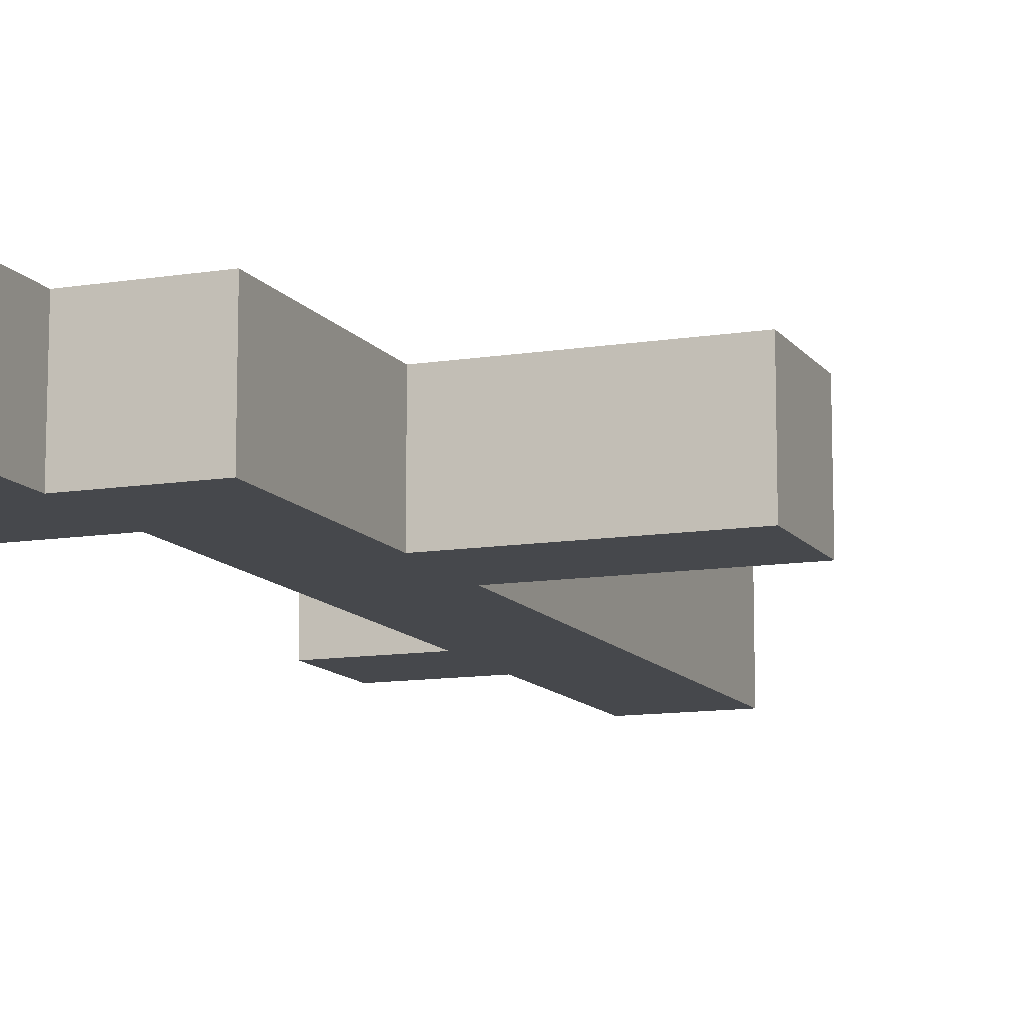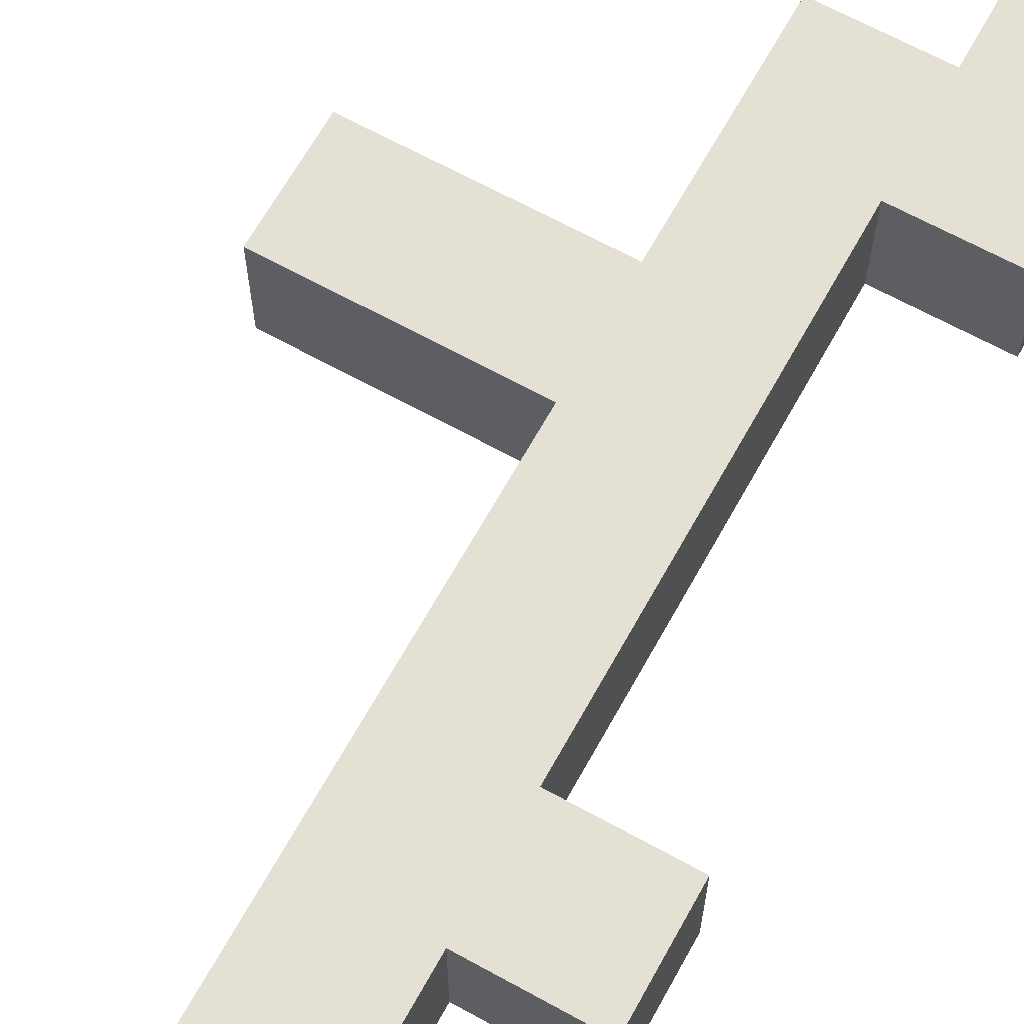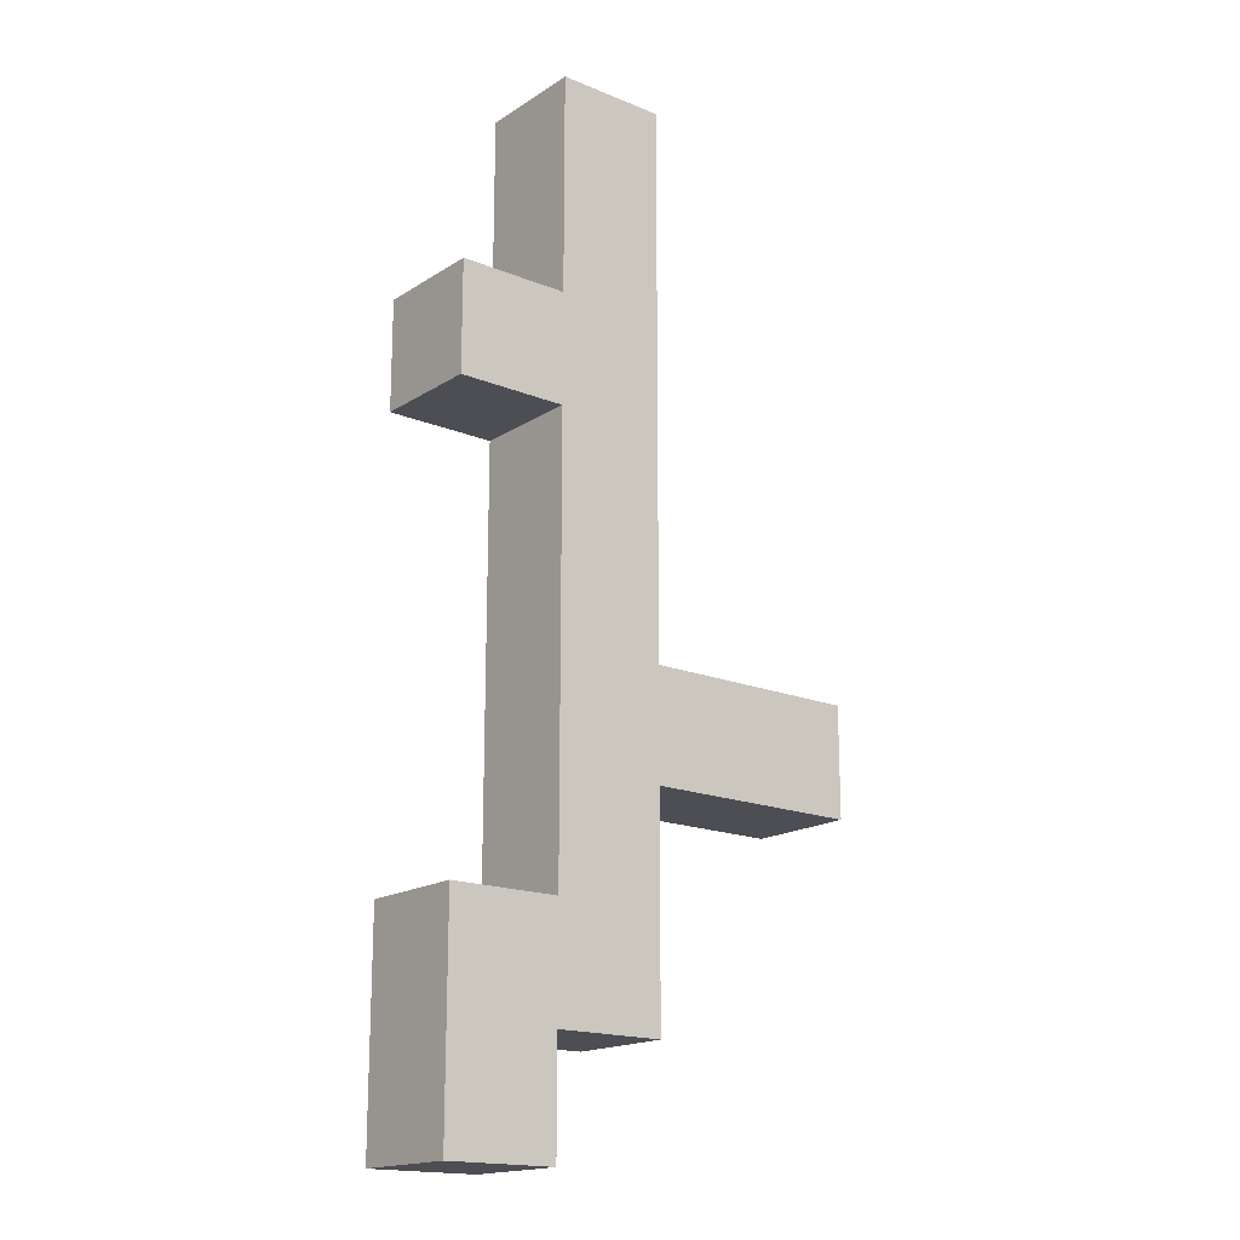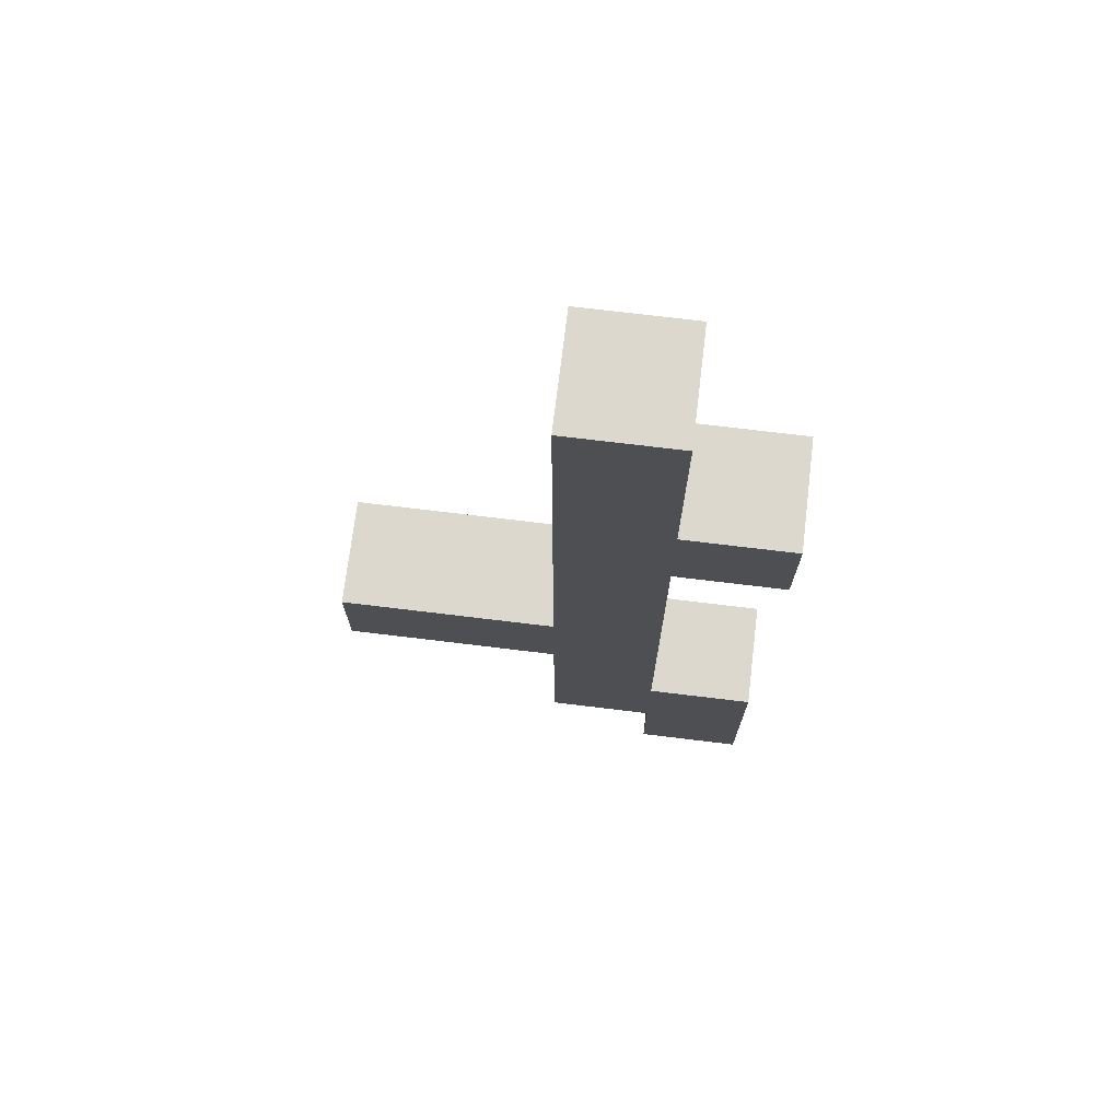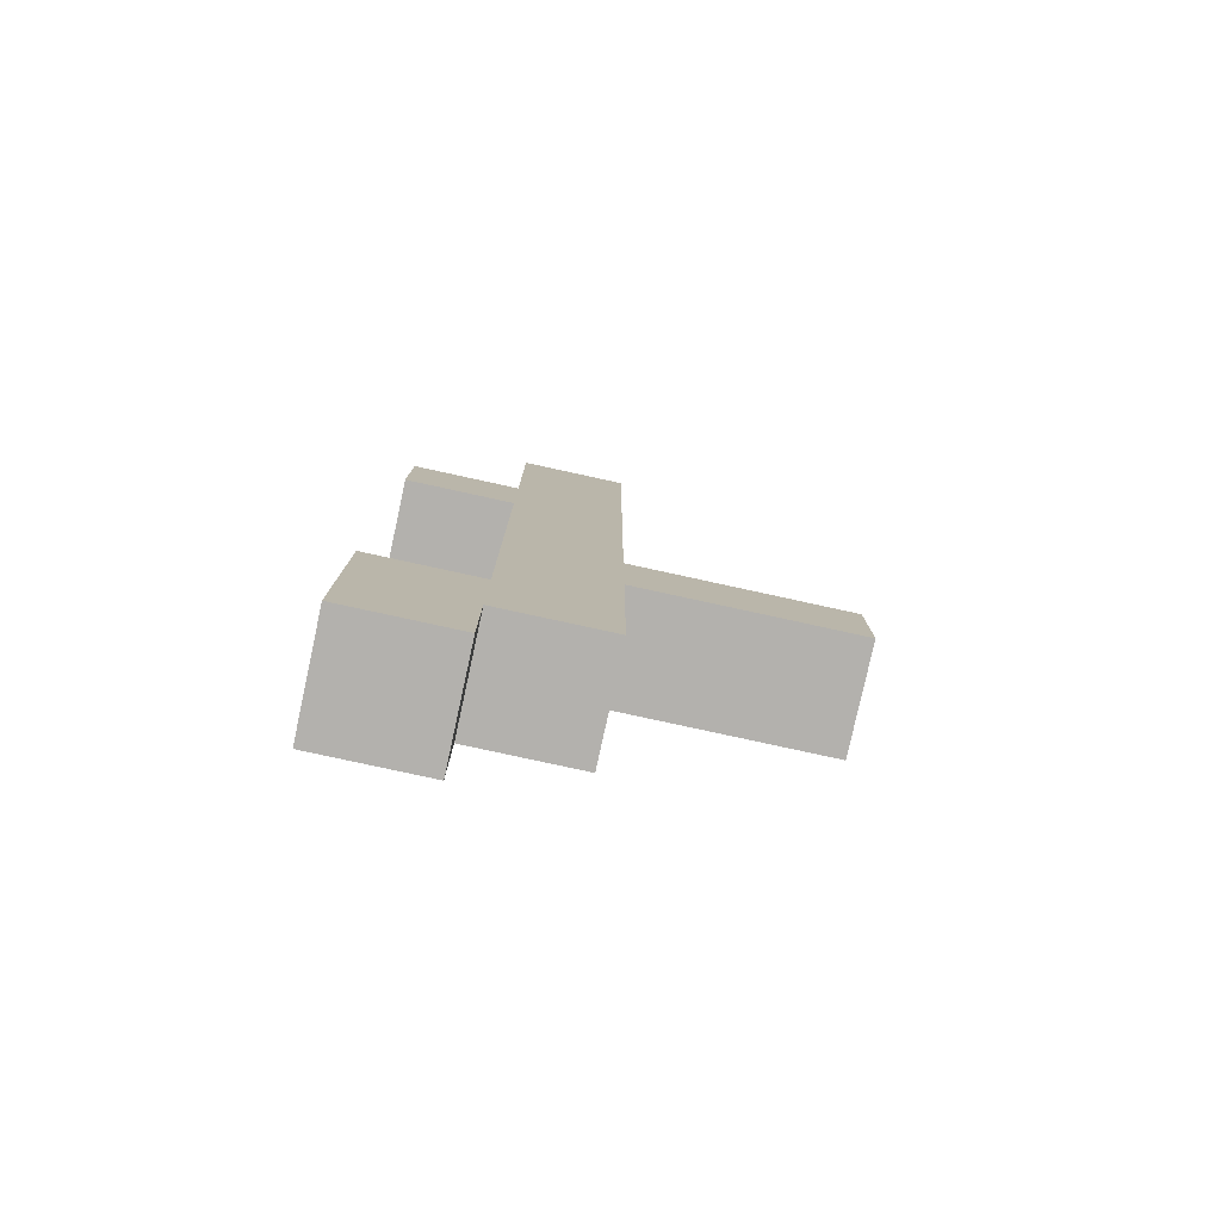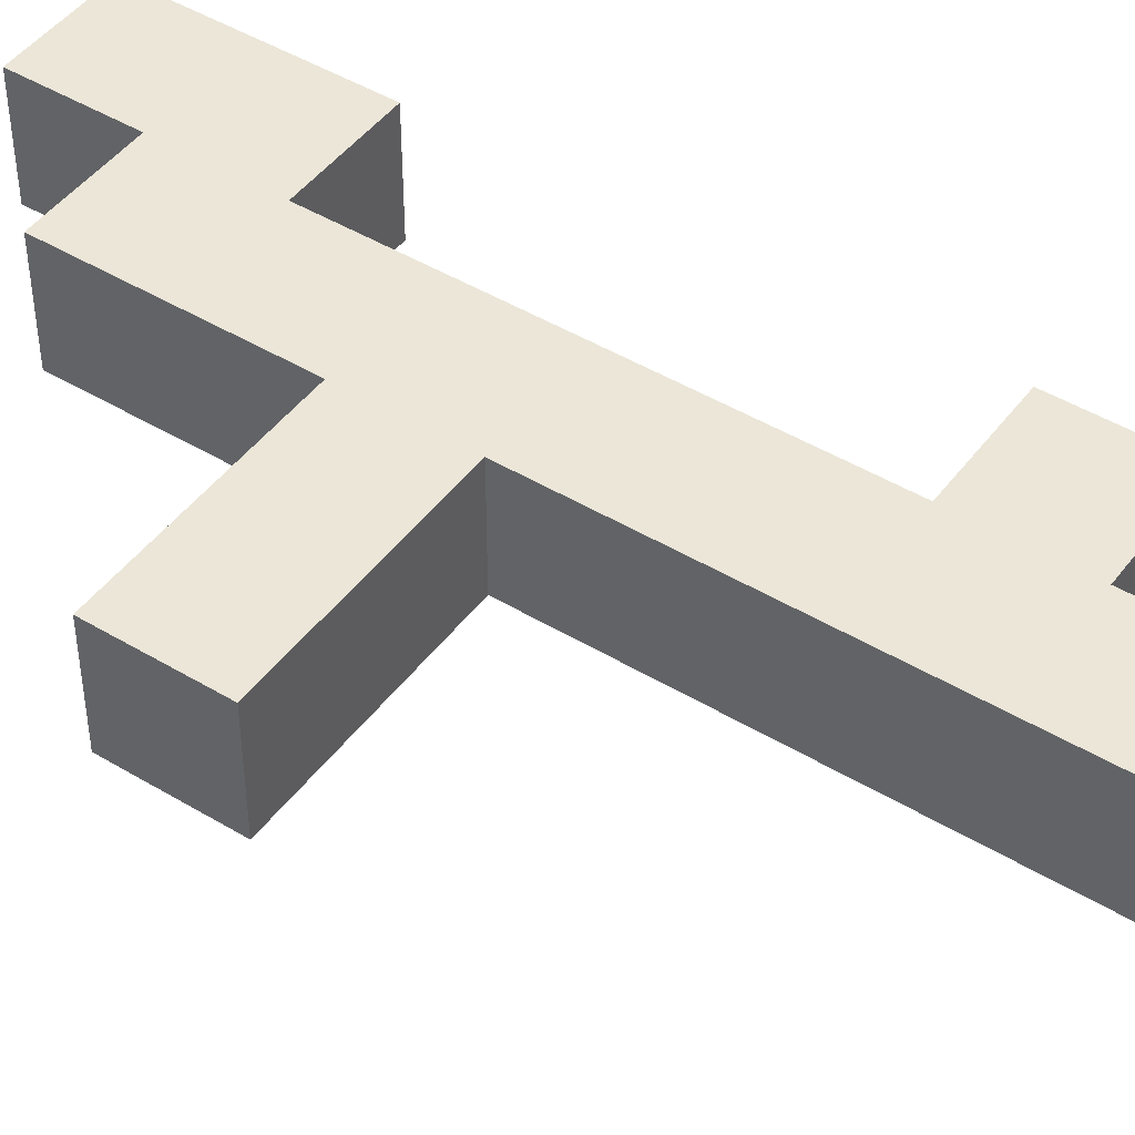
<metadata>
{"format":"obj","ext":"obj","renderer":"f3d","projection":"perspective","resolution":1024,"background":"white","views":[{"elev":-11.5,"azim":-158.6,"up":"+Y"},{"elev":66.0,"azim":29.0,"up":"+Y"},{"elev":-17.4,"azim":141.1,"up":"+Z"},{"elev":72.5,"azim":6.9,"up":"+Z"},{"elev":-79.3,"azim":167.7,"up":"+Z"},{"elev":46.1,"azim":-55.4,"up":"+Y"}]}
</metadata>
<code>
o Resource - Wood - Stick
v 2.4 0.7 30.1
v 2.4 0.7 30
v 2.4 0.8 30.1
v 2.4 0.8 30
v 2.6 0.7 30.6
v 2.6 0.7 30.5
v 2.6 0.7 30.4
v 2.6 0.7 30.3
v 2.6 0.7 30.2
v 2.6 0.7 30.1
v 2.6 0.7 30
v 2.6 0.7 29.8
v 2.6 0.8 30.6
v 2.6 0.8 30.5
v 2.6 0.8 30.4
v 2.6 0.8 30.3
v 2.6 0.8 30.2
v 2.6 0.8 30.1
v 2.6 0.8 30
v 2.6 0.8 29.8
v 2.7 0.7 29.8
v 2.7 0.7 29.7
v 2.7 0.8 29.8
v 2.7 0.8 29.7
v 2.7 0.7 30.6
v 2.7 0.7 30.5
v 2.7 0.7 30.4
v 2.7 0.7 30.3
v 2.7 0.7 30.2
v 2.7 0.7 30.1
v 2.7 0.7 30
v 2.7 0.7 29.9
v 2.7 0.8 30.6
v 2.7 0.8 30.5
v 2.7 0.8 30.4
v 2.7 0.8 30.3
v 2.7 0.8 30.2
v 2.7 0.8 30.1
v 2.7 0.8 30
v 2.7 0.8 29.9
v 2.8 0.7 30.4
v 2.8 0.7 30.3
v 2.8 0.7 29.9
v 2.8 0.7 29.7
v 2.8 0.8 30.4
v 2.8 0.8 30.3
v 2.8 0.8 29.9
v 2.8 0.8 29.7
v 2.6 0.7 30.6
v 2.6 0.8 30.6
v 2.7 0.7 30.6
v 2.7 0.8 30.6
v 2.7 0.7 30.4
v 2.7 0.8 30.4
v 2.8 0.7 30.4
v 2.8 0.8 30.4
v 2.4 0.7 30.1
v 2.4 0.8 30.1
v 2.5 0.7 30.1
v 2.5 0.8 30.1
v 2.6 0.7 30.1
v 2.6 0.8 30.1
v 2.7 0.7 29.9
v 2.7 0.8 29.9
v 2.8 0.7 29.9
v 2.8 0.8 29.9
v 2.7 0.7 30.3
v 2.7 0.8 30.3
v 2.8 0.7 30.3
v 2.8 0.8 30.3
v 2.4 0.7 30
v 2.4 0.8 30
v 2.5 0.7 30
v 2.5 0.8 30
v 2.6 0.7 30
v 2.6 0.8 30
v 2.6 0.7 29.8
v 2.6 0.8 29.8
v 2.7 0.7 29.8
v 2.7 0.8 29.8
v 2.7 0.7 29.7
v 2.7 0.8 29.7
v 2.8 0.7 29.7
v 2.8 0.8 29.7
v 2.6 0.7 30.6
v 2.7 0.7 30.6
v 2.6 0.7 30.5
v 2.7 0.7 30.5
v 2.6 0.7 30.4
v 2.7 0.7 30.4
v 2.8 0.7 30.4
v 2.6 0.7 30.3
v 2.7 0.7 30.3
v 2.8 0.7 30.3
v 2.6 0.7 30.2
v 2.7 0.7 30.2
v 2.4 0.7 30.1
v 2.5 0.7 30.1
v 2.6 0.7 30.1
v 2.7 0.7 30.1
v 2.4 0.7 30
v 2.5 0.7 30
v 2.6 0.7 30
v 2.7 0.7 30
v 2.7 0.7 29.9
v 2.8 0.7 29.9
v 2.6 0.7 29.8
v 2.7 0.7 29.8
v 2.7 0.7 29.7
v 2.8 0.7 29.7
v 2.6 0.8 30.6
v 2.7 0.8 30.6
v 2.6 0.8 30.5
v 2.7 0.8 30.5
v 2.6 0.8 30.4
v 2.7 0.8 30.4
v 2.8 0.8 30.4
v 2.6 0.8 30.3
v 2.7 0.8 30.3
v 2.8 0.8 30.3
v 2.6 0.8 30.2
v 2.7 0.8 30.2
v 2.4 0.8 30.1
v 2.5 0.8 30.1
v 2.6 0.8 30.1
v 2.7 0.8 30.1
v 2.4 0.8 30
v 2.5 0.8 30
v 2.6 0.8 30
v 2.7 0.8 30
v 2.7 0.8 29.9
v 2.8 0.8 29.9
v 2.6 0.8 29.8
v 2.7 0.8 29.8
v 2.7 0.8 29.7
v 2.8 0.8 29.7
f 3 2 1
f 4 2 3
f 13 6 5
f 14 7 6
f 14 6 13
f 15 8 7
f 15 7 14
f 16 9 8
f 16 8 15
f 17 10 9
f 17 9 16
f 18 10 17
f 19 12 11
f 20 12 19
f 23 22 21
f 24 22 23
f 25 26 33
f 26 27 34
f 33 26 34
f 34 27 35
f 28 29 36
f 29 30 37
f 36 29 37
f 30 31 38
f 37 30 38
f 31 32 39
f 38 31 39
f 39 32 40
f 41 42 45
f 45 42 46
f 43 44 47
f 47 44 48
f 51 50 49
f 52 50 51
f 55 54 53
f 56 54 55
f 59 58 57
f 60 58 59
f 61 60 59
f 62 60 61
f 65 64 63
f 66 64 65
f 67 68 69
f 69 68 70
f 71 72 73
f 73 72 74
f 73 74 75
f 75 74 76
f 77 78 79
f 79 78 80
f 81 82 83
f 83 82 84
f 87 86 85
f 88 86 87
f 89 88 87
f 90 88 89
f 92 90 89
f 93 91 90
f 93 90 92
f 94 91 93
f 95 93 92
f 96 93 95
f 99 96 95
f 100 96 99
f 101 98 97
f 102 99 98
f 102 98 101
f 102 100 99
f 103 100 102
f 104 100 103
f 105 104 103
f 107 105 103
f 108 106 105
f 108 105 107
f 109 106 108
f 110 106 109
f 111 112 113
f 113 112 114
f 113 114 115
f 115 114 116
f 115 116 118
f 116 117 119
f 118 116 119
f 119 117 120
f 118 119 121
f 121 119 122
f 121 122 125
f 125 122 126
f 123 124 127
f 124 125 128
f 127 124 128
f 125 126 128
f 128 126 129
f 129 126 130
f 129 130 131
f 129 131 133
f 131 132 134
f 133 131 134
f 134 132 135
f 135 132 136

</code>
